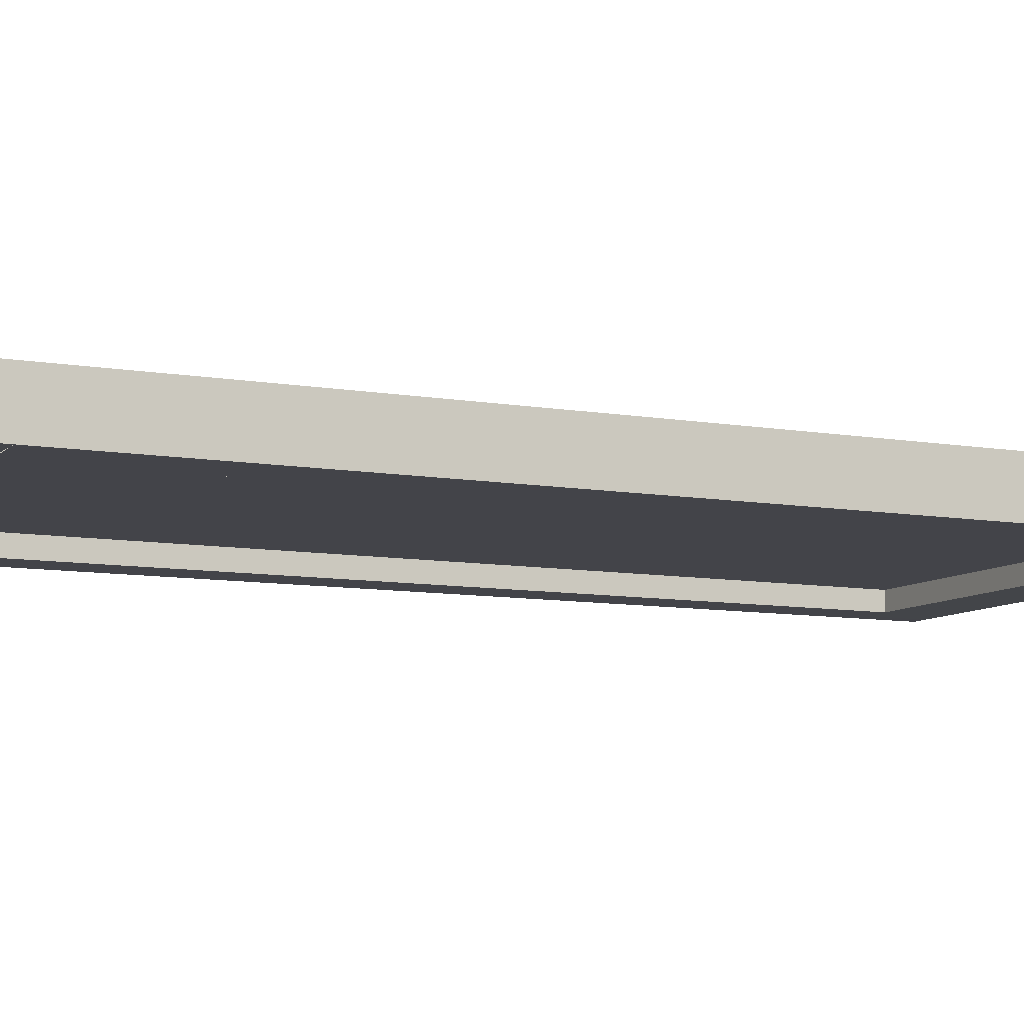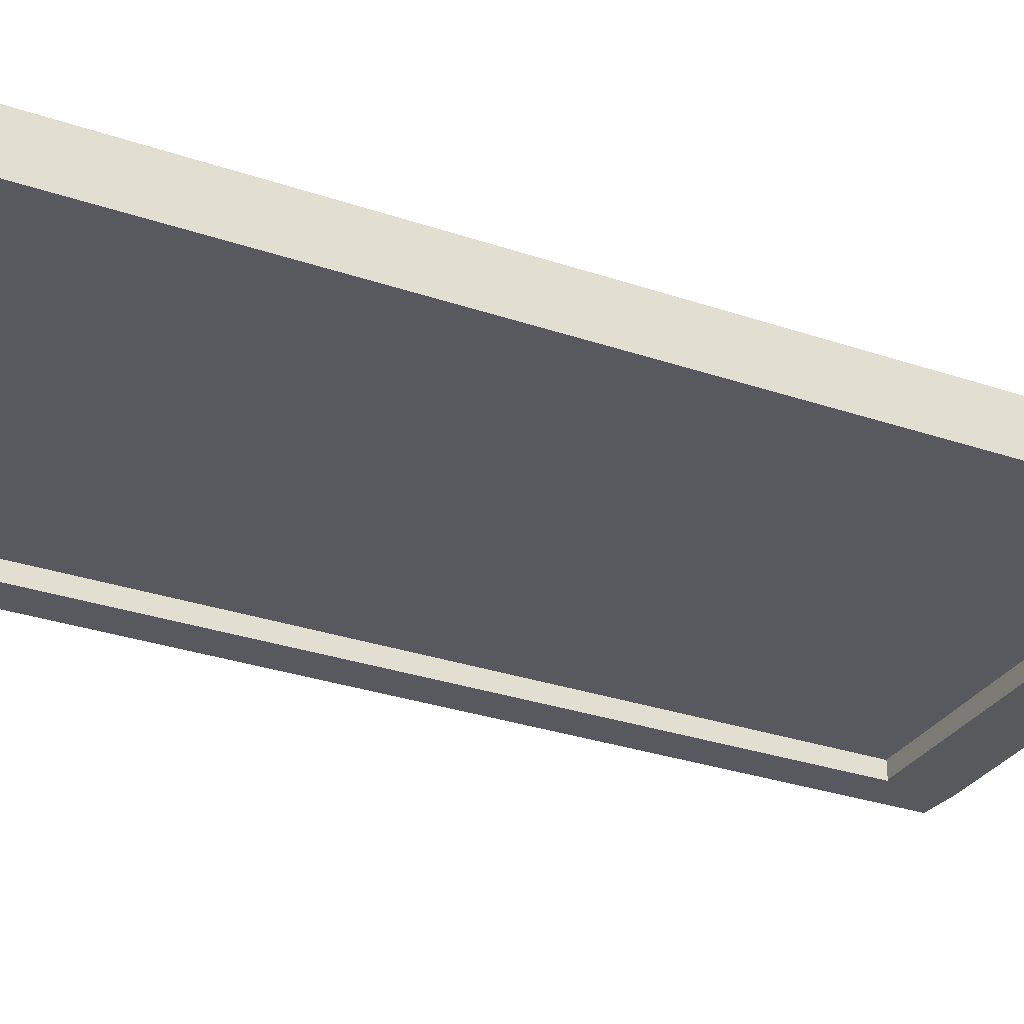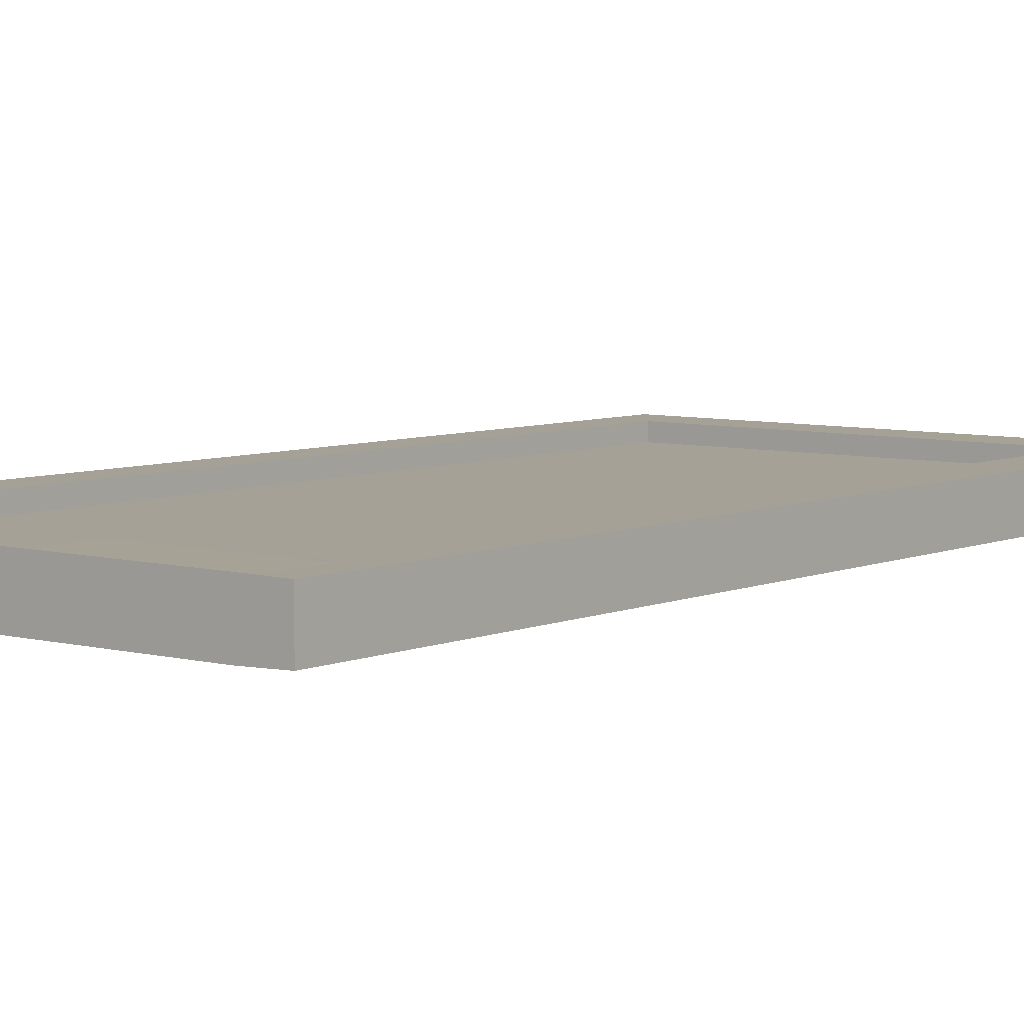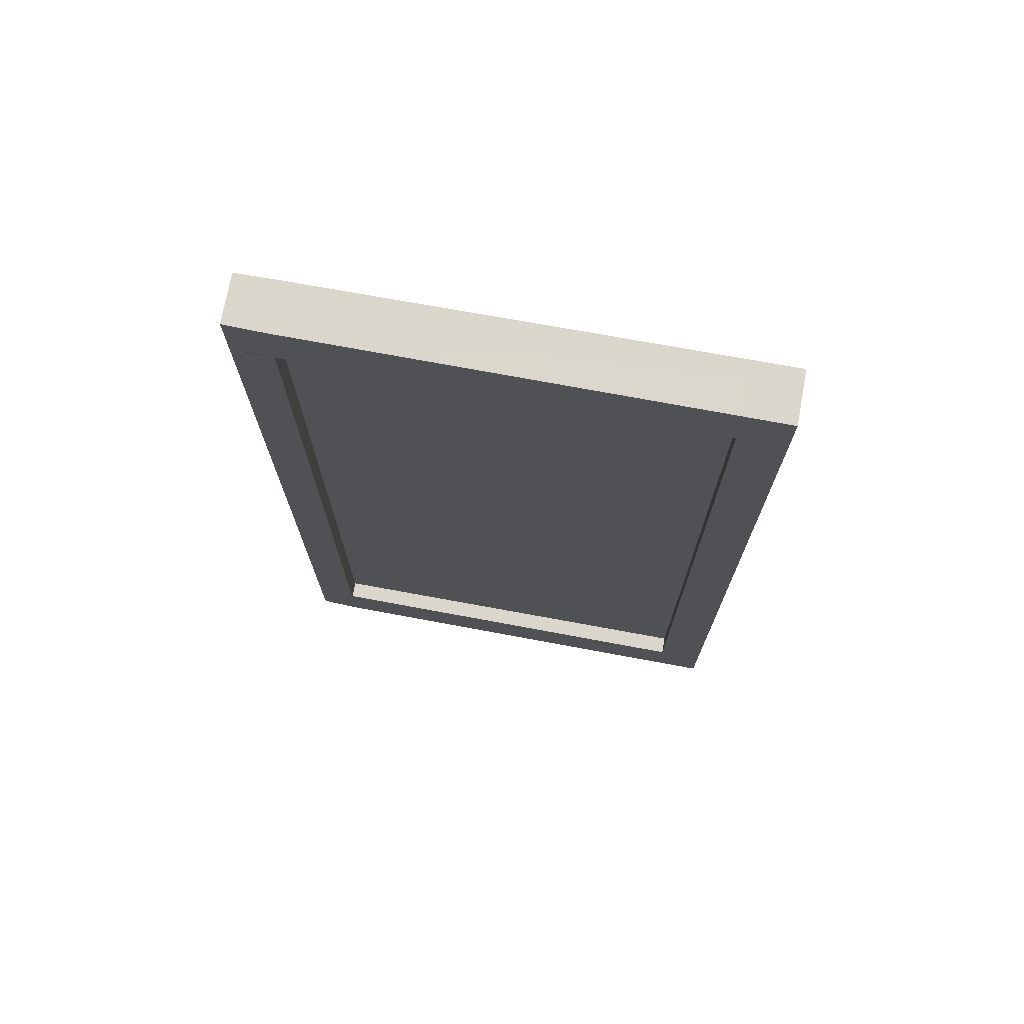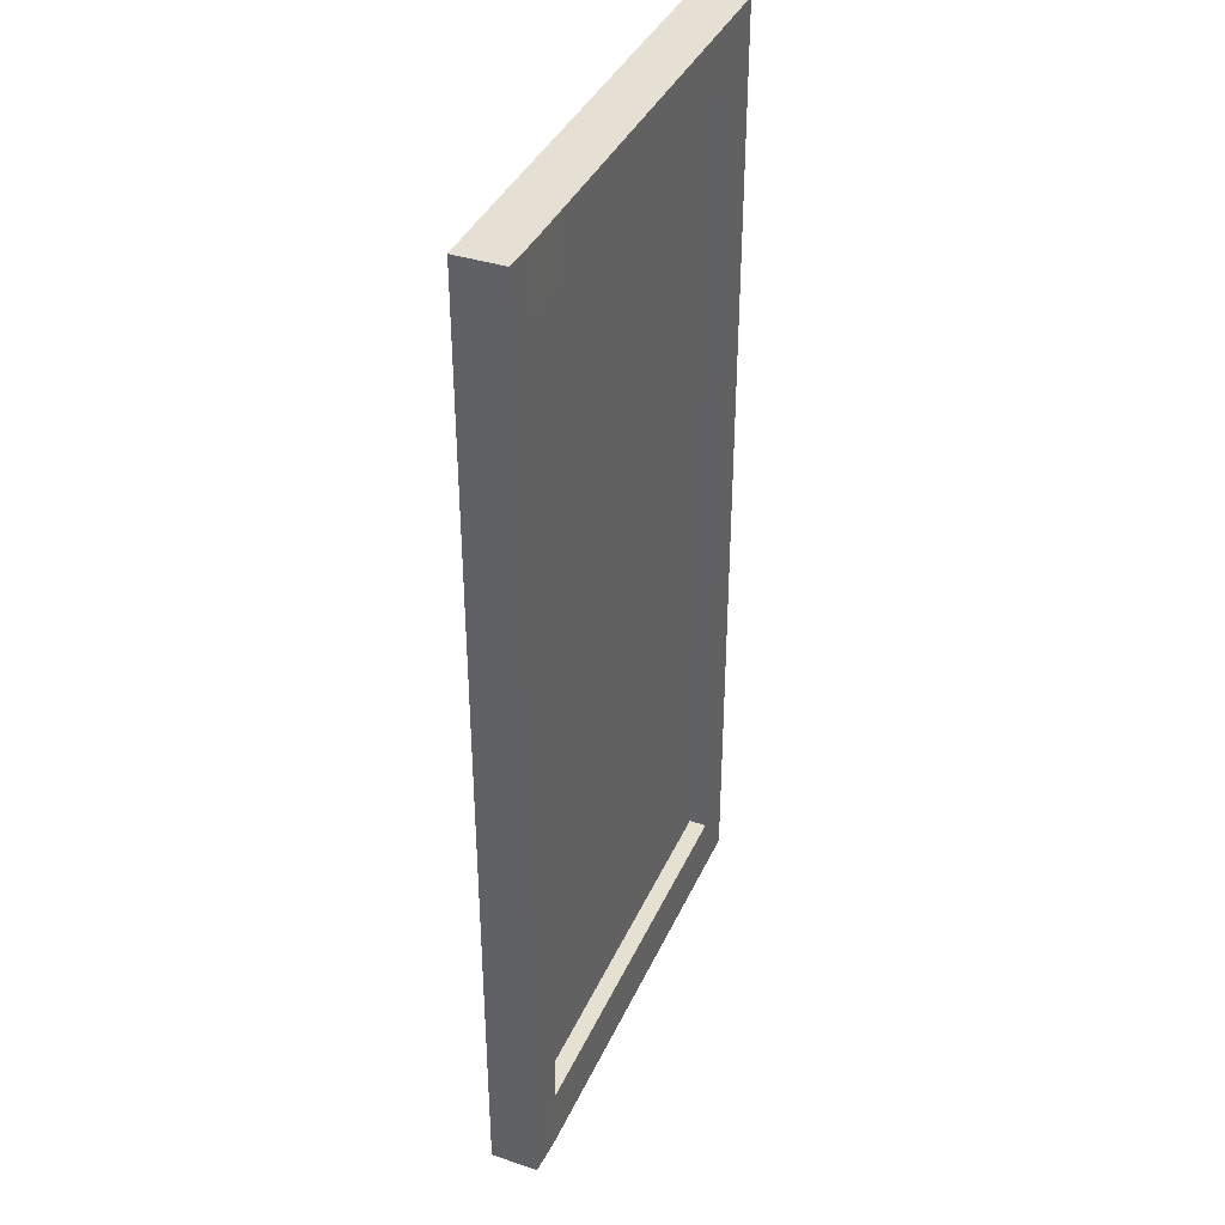
<metadata>
{"format":"obj","ext":"obj","renderer":"f3d","projection":"perspective","resolution":1024,"background":"white","views":[{"elev":-8.5,"azim":63.5,"up":"+Z"},{"elev":-30.3,"azim":-116.3,"up":"+Z"},{"elev":6.2,"azim":38.4,"up":"+Z"},{"elev":73.7,"azim":-169.6,"up":"+Y"},{"elev":38.3,"azim":112.4,"up":"+Y"}]}
</metadata>
<code>
o model_5238
v -1 2.006 0.06729
v -1 2.006 -0.03697
v -1 1.889 -0.03697
v -1 1.889 0.06729
v -0.0005 1.889 0.06353
v -0.0005 1.889 -0.03322
v -0.0005 2.007 -0.03322
v -0.0005 2.007 0.06353
v -1 1.889 0.06729
v -1 1.889 -0.03697
v -0.08261 1.889 -0.03497
v -0.08261 1.889 0.06503
v -0.08261 2.006 -0.03497
v -0.08261 1.889 -0.03497
v -1 1.889 -0.03697
v -1 2.006 -0.03697
v -0.8129 2.001 -0.01616
v -0.08261 2.006 -0.03497
v -1 2.006 -0.03697
v -0.08261 1.889 0.06503
v -0.08261 2.006 0.06503
v -1 2.006 0.06729
v -1 1.889 0.06729
v -0.0005 1.889 -0.03322
v -0.0005 1.889 0.06353
v -0.0005 1.889 0.06353
v -0.0005 2.007 0.06353
v -0.0005 2.007 0.06353
v -0.0005 2.007 -0.03322
v -0.08261 2.006 0.06503
v -0.0005 2.007 -0.03322
v -0.0005 1.889 -0.03322
v -1 2.006 0.06729
v -0.9077 1.889 -0.03697
v -0.9077 1.889 0.01516
v -0.9077 0.1319 0.01516
v -0.9077 0.1319 -0.03697
v -0.9077 1.889 0.06729
v -1 1.889 0.06729
v -1 0.1319 0.06729
v -0.9077 0.1319 0.06729
v -0.9077 0.1319 -0.03697
v -1 0.1319 -0.03697
v -1 1.889 -0.03697
v -0.9077 1.889 -0.03697
v -1 1.889 0.06729
v -1 1.889 0.01516
v -1 0.1319 0.01516
v -1 0.1319 0.06729
v -0.9077 1.889 0.06729
v -0.9077 0.1319 0.06729
v -1 1.889 -0.03697
v -1 0.1319 -0.03697
v -0.0005 1.889 -0.03322
v -0.0005 1.889 0.06353
v -0.0005 0.1319 0.06353
v -0.0005 0.1319 -0.03322
v -0.0005 1.889 0.06353
v -0.08439 1.889 0.06729
v -0.08439 0.1319 0.06729
v -0.0005 0.1319 0.06353
v -0.0005 0.1319 -0.03322
v -0.08439 0.1319 -0.03697
v -0.08439 1.889 -0.03697
v -0.0005 1.889 -0.03322
v -0.08439 1.889 0.06729
v -0.08439 1.889 -0.03697
v -0.08439 0.1319 -0.03697
v -0.08439 0.1319 0.06729
v -1 0.1319 0.06729
v -1 0.1319 -0.03697
v -1 0.004104 -0.03697
v -1 0.004104 0.06729
v -0.0005 0.009369 0.06353
v -0.0005 0.009369 -0.03322
v -0.0005 0.1319 -0.03322
v -0.0005 0.1319 0.06353
v -1 0.004104 0.06729
v -1 0.004104 -0.03697
v -0.08261 0.004104 -0.03497
v -0.08261 0.004104 0.06503
v -0.08261 0.1319 -0.03497
v -0.08261 0.004104 -0.03497
v -1 0.004104 -0.03697
v -1 0.1319 -0.03697
v -0.08261 0.1319 0.06503
v -0.08261 0.1319 -0.03497
v -1 0.1319 -0.03697
v -1 0.1319 0.06729
v -0.08261 0.004104 0.06503
v -0.08261 0.1319 0.06503
v -1 0.1319 0.06729
v -1 0.004104 0.06729
v -0.0005 0.009369 -0.03322
v -0.0005 0.009369 0.06353
v -0.0005 0.009369 0.06353
v -0.0005 0.1319 0.06353
v -0.0005 0.1319 0.06353
v -0.0005 0.1319 -0.03322
v -0.0005 0.1319 -0.03322
v -0.0005 0.009369 -0.03322
v -0.3365 1.544 0
v -0.08019 1.544 0
v -0.08019 1.518 0
v -0.3365 1.518 0
v -0.6262 1.544 0
v -0.3678 1.544 0
v -0.3678 1.518 0
v -0.6262 1.518 0
v -0.9138 1.544 0
v -0.6575 1.544 0
v -0.6575 1.518 0
v -0.9138 1.518 0
v -0.3365 1.181 0
v -0.08019 1.181 0
v -0.08019 1.155 0
v -0.3365 1.155 0
v -0.6262 1.181 0
v -0.3678 1.181 0
v -0.3678 1.155 0
v -0.6262 1.155 0
v -0.9138 1.181 0
v -0.6575 1.181 0
v -0.6575 1.155 0
v -0.9138 1.155 0
v -0.3365 0.8157 0
v -0.08019 0.8157 0
v -0.08019 0.7901 0
v -0.3365 0.7901 0
v -0.6262 0.8157 0
v -0.3678 0.8157 0
v -0.3678 0.7901 0
v -0.6262 0.7901 0
v -0.9138 0.8157 0
v -0.6575 0.8157 0
v -0.6575 0.7901 0
v -0.9138 0.7901 0
v -0.3365 0.4498 0
v -0.08019 0.4498 0
v -0.08019 0.4231 0
v -0.3365 0.4231 0
v -0.6262 0.4498 0
v -0.3678 0.4498 0
v -0.3678 0.4231 0
v -0.6262 0.4231 0
v -0.9138 0.4498 0
v -0.6575 0.4498 0
v -0.6575 0.4231 0
v -0.9138 0.4231 0
v -0.6262 1.897 0
v -0.6262 0.1252 0
v -0.6575 0.1252 0
v -0.6575 1.897 0
v -0.3365 1.897 0
v -0.3365 0.1252 0
v -0.3678 0.1252 0
v -0.3678 1.897 0
v -0.3638 1.897 0.03129
v -0.3638 0.1252 0.03129
v -0.3325 0.1252 0.03129
v -0.3325 1.897 0.03129
v -0.6534 1.897 0.03129
v -0.6534 0.1252 0.03129
v -0.6222 0.1252 0.03129
v -0.6222 1.897 0.03129
v -0.6534 1.544 0.03129
v -0.9098 1.544 0.03129
v -0.9098 1.518 0.03129
v -0.6534 1.518 0.03129
v -0.3638 1.544 0.03129
v -0.6222 1.544 0.03129
v -0.6222 1.518 0.03129
v -0.3638 1.518 0.03129
v -0.07617 1.544 0.03129
v -0.3325 1.544 0.03129
v -0.3325 1.518 0.03129
v -0.07617 1.518 0.03129
v -0.6534 1.181 0.03129
v -0.9098 1.181 0.03129
v -0.9098 1.155 0.03129
v -0.6534 1.155 0.03129
v -0.3638 1.181 0.03129
v -0.6222 1.181 0.03129
v -0.6222 1.155 0.03129
v -0.3638 1.155 0.03129
v -0.07617 1.181 0.03129
v -0.3325 1.181 0.03129
v -0.3325 1.155 0.03129
v -0.07617 1.155 0.03129
v -0.6534 0.8157 0.03129
v -0.9098 0.8157 0.03129
v -0.9098 0.7901 0.03129
v -0.6534 0.7901 0.03129
v -0.3638 0.8157 0.03129
v -0.6222 0.8157 0.03129
v -0.6222 0.7901 0.03129
v -0.3638 0.7901 0.03129
v -0.07617 0.8157 0.03129
v -0.3325 0.8157 0.03129
v -0.3325 0.7901 0.03129
v -0.07617 0.7901 0.03129
v -0.6534 0.4498 0.03129
v -0.9098 0.4498 0.03129
v -0.9098 0.4231 0.03129
v -0.6534 0.4231 0.03129
v -0.3638 0.4498 0.03129
v -0.6222 0.4498 0.03129
v -0.6222 0.4231 0.03129
v -0.3638 0.4231 0.03129
v -0.07617 0.4498 0.03129
v -0.3325 0.4498 0.03129
v -0.3325 0.4231 0.03129
v -0.07617 0.4231 0.03129
v -0.3365 0.8157 0
v -0.3365 0.9993 0
v -0.08019 0.9993 0
v -0.08019 0.8157 0
v -0.08019 0.9993 0
v -0.3365 0.9993 0
v -0.3365 1.155 0
v -0.08019 1.155 0
v -0.6262 0.8157 0
v -0.6262 0.9993 0
v -0.3678 0.9993 0
v -0.3678 0.8157 0
v -0.3678 1.155 0
v -0.3678 0.9993 0
v -0.6262 0.9993 0
v -0.6262 1.155 0
v -0.9138 0.8157 0
v -0.9138 0.9993 0
v -0.6575 0.9993 0
v -0.6575 0.8157 0
v -0.6575 1.155 0
v -0.6575 0.9993 0
v -0.9138 0.9993 0
v -0.9138 1.155 0
v -0.3365 0.1252 0
v -0.3365 0.4231 0
v -0.08019 0.4231 0
v -0.08019 0.1252 0
v -0.6262 0.1252 0
v -0.6262 0.4231 0
v -0.3678 0.4231 0
v -0.3678 0.1252 0
v -0.9138 0.1252 0
v -0.9138 0.4231 0
v -0.6575 0.4231 0
v -0.6575 0.1252 0
v -0.3365 0.4498 0
v -0.3365 0.7901 0
v -0.08019 0.7901 0
v -0.08019 0.4498 0
v -0.6262 0.4498 0
v -0.6262 0.7901 0
v -0.3678 0.7901 0
v -0.3678 0.4498 0
v -0.9138 0.4498 0
v -0.9138 0.7901 0
v -0.6575 0.7901 0
v -0.6575 0.4498 0
v -0.6575 1.518 0
v -0.6575 1.181 0
v -0.9138 1.181 0
v -0.9138 1.518 0
v -0.3678 1.518 0
v -0.3678 1.181 0
v -0.6262 1.181 0
v -0.6262 1.518 0
v -0.08019 1.181 0
v -0.3365 1.181 0
v -0.3365 1.518 0
v -0.08019 1.518 0
v -0.6575 1.897 0
v -0.6575 1.544 0
v -0.9138 1.544 0
v -0.9136 1.897 0
v -0.3678 1.897 0
v -0.3678 1.544 0
v -0.6262 1.544 0
v -0.6262 1.897 0
v -0.08019 1.544 0
v -0.3365 1.544 0
v -0.3365 1.897 0
v -0.08019 1.897 0
v -0.6534 0.8157 0.03129
v -0.6534 0.9993 0.03129
v -0.9098 0.9993 0.03129
v -0.9098 0.8157 0.03129
v -0.9098 0.9993 0.03129
v -0.6534 0.9993 0.03129
v -0.6534 1.155 0.03129
v -0.9098 1.155 0.03129
v -0.3638 0.8157 0.03129
v -0.3638 0.9993 0.03129
v -0.6222 0.9993 0.03129
v -0.6222 0.8157 0.03129
v -0.6222 1.155 0.03129
v -0.6222 0.9993 0.03129
v -0.3638 0.9993 0.03129
v -0.3638 1.155 0.03129
v -0.07617 0.8157 0.03129
v -0.07617 0.9993 0.03129
v -0.3325 0.9993 0.03129
v -0.3325 0.8157 0.03129
v -0.3325 1.155 0.03129
v -0.3325 0.9993 0.03129
v -0.07617 0.9993 0.03129
v -0.07617 1.155 0.03129
v -0.6534 0.1252 0.03129
v -0.6534 0.4231 0.03129
v -0.9098 0.4231 0.03129
v -0.9098 0.1252 0.03129
v -0.3638 0.1252 0.03129
v -0.3638 0.4231 0.03129
v -0.6222 0.4231 0.03129
v -0.6222 0.1252 0.03129
v -0.07617 0.1252 0.03129
v -0.07617 0.4231 0.03129
v -0.3325 0.4231 0.03129
v -0.3325 0.1252 0.03129
v -0.6534 0.4498 0.03129
v -0.6534 0.7901 0.03129
v -0.9098 0.7901 0.03129
v -0.9098 0.4498 0.03129
v -0.3638 0.4498 0.03129
v -0.3638 0.7901 0.03129
v -0.6222 0.7901 0.03129
v -0.6222 0.4498 0.03129
v -0.07617 0.4498 0.03129
v -0.07617 0.7901 0.03129
v -0.3325 0.7901 0.03129
v -0.3325 0.4498 0.03129
v -0.3325 1.518 0.03129
v -0.3325 1.181 0.03129
v -0.07617 1.181 0.03129
v -0.07617 1.518 0.03129
v -0.6222 1.518 0.03129
v -0.6222 1.181 0.03129
v -0.3638 1.181 0.03129
v -0.3638 1.518 0.03129
v -0.9098 1.181 0.03129
v -0.6534 1.181 0.03129
v -0.6534 1.518 0.03129
v -0.9098 1.518 0.03129
v -0.3325 1.897 0.03129
v -0.3325 1.544 0.03129
v -0.07617 1.544 0.03129
v -0.07633 1.897 0.03129
v -0.6222 1.897 0.03129
v -0.6222 1.544 0.03129
v -0.3638 1.544 0.03129
v -0.3638 1.897 0.03129
v -0.9098 1.544 0.03129
v -0.6534 1.544 0.03129
v -0.6534 1.897 0.03129
v -0.9098 1.897 0.03129
g surface_000
f 31 32 14
f 31 14 13
f 13 14 15
f 13 15 16
f 28 29 18
f 28 18 30
f 30 18 17
f 30 17 33
f 33 17 19
f 17 18 19
f 26 27 21
f 26 21 20
f 20 21 22
f 20 22 23
f 12 24 25
f 12 11 24
f 9 11 12
f 9 10 11
f 5 7 8
f 5 6 7
f 1 3 4
f 1 2 3
f 48 52 53
f 48 47 52
f 46 47 48
f 46 48 49
f 36 50 51
f 36 35 50
f 34 35 36
f 34 36 37
f 42 44 45
f 42 43 44
f 38 40 41
f 38 39 40
f 66 68 69
f 66 67 68
f 62 64 65
f 62 63 64
f 58 60 61
f 58 59 60
f 54 56 57
f 54 55 56
f 100 101 83
f 100 83 82
f 82 83 84
f 82 84 85
f 98 99 87
f 98 87 86
f 86 87 88
f 86 88 89
f 96 97 91
f 96 91 90
f 90 91 92
f 90 92 93
f 81 94 95
f 81 80 94
f 78 80 81
f 78 79 80
f 74 76 77
f 74 75 76
f 70 72 73
f 70 71 72
f 154 156 157
f 154 155 156
f 150 152 153
f 150 151 152
f 146 148 149
f 146 147 148
f 142 144 145
f 142 143 144
f 138 140 141
f 138 139 140
f 134 136 137
f 134 135 136
f 130 132 133
f 130 131 132
f 126 128 129
f 126 127 128
f 122 124 125
f 122 123 124
f 118 120 121
f 118 119 120
f 114 116 117
f 114 115 116
f 110 112 113
f 110 111 112
f 106 108 109
f 106 107 108
f 102 104 105
f 102 103 104
f 210 212 213
f 210 211 212
f 206 208 209
f 206 207 208
f 202 204 205
f 202 203 204
f 198 200 201
f 198 199 200
f 194 196 197
f 194 195 196
f 190 192 193
f 190 191 192
f 186 188 189
f 186 187 188
f 182 184 185
f 182 183 184
f 178 180 181
f 178 179 180
f 174 176 177
f 174 175 176
f 170 172 173
f 170 171 172
f 166 168 169
f 166 167 168
f 162 164 165
f 162 163 164
f 158 160 161
f 158 159 160
g surface_001
f 282 284 285
f 282 283 284
f 278 280 281
f 278 279 280
f 274 276 277
f 274 275 276
f 270 272 273
f 270 271 272
f 266 268 269
f 266 267 268
f 262 264 265
f 262 263 264
f 258 260 261
f 258 259 260
f 254 256 257
f 254 255 256
f 250 252 253
f 250 251 252
f 246 248 249
f 246 247 248
f 242 244 245
f 242 243 244
f 238 240 241
f 238 239 240
f 234 236 237
f 234 235 236
f 230 232 233
f 230 231 232
f 226 228 229
f 226 227 228
f 222 224 225
f 222 223 224
f 218 220 221
f 218 219 220
f 214 216 217
f 214 215 216
f 354 356 357
f 354 355 356
f 350 352 353
f 350 351 352
f 346 348 349
f 346 347 348
f 342 344 345
f 342 343 344
f 338 340 341
f 338 339 340
f 334 336 337
f 334 335 336
f 330 332 333
f 330 331 332
f 326 328 329
f 326 327 328
f 322 324 325
f 322 323 324
f 318 320 321
f 318 319 320
f 314 316 317
f 314 315 316
f 310 312 313
f 310 311 312
f 306 308 309
f 306 307 308
f 302 304 305
f 302 303 304
f 298 300 301
f 298 299 300
f 294 296 297
f 294 295 296
f 290 292 293
f 290 291 292
f 286 288 289
f 286 287 288

</code>
